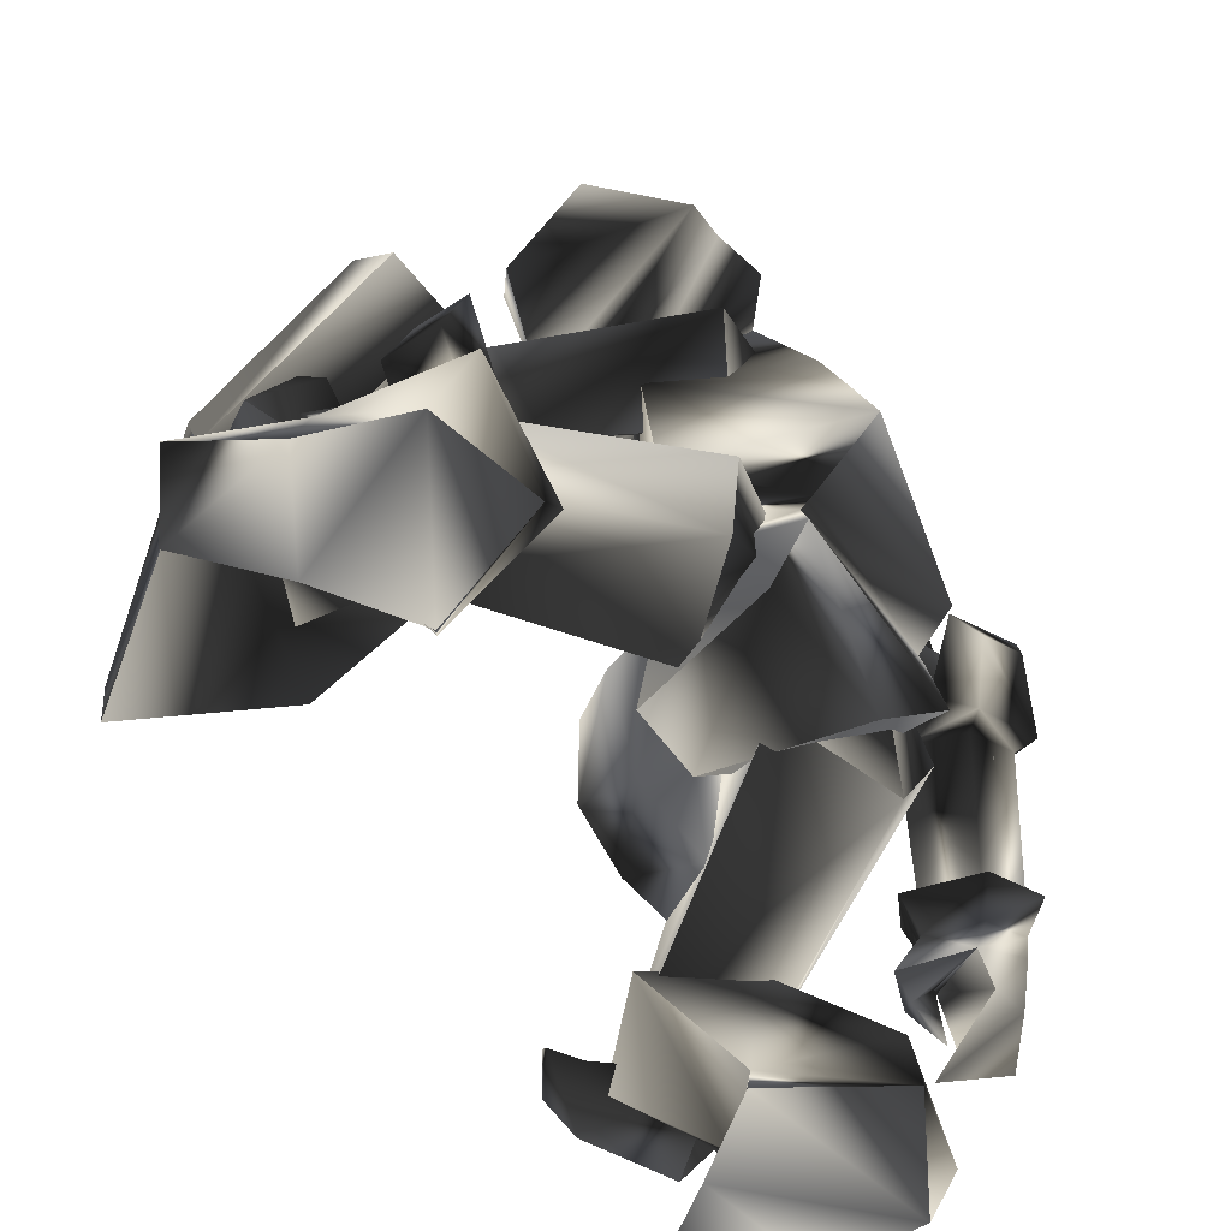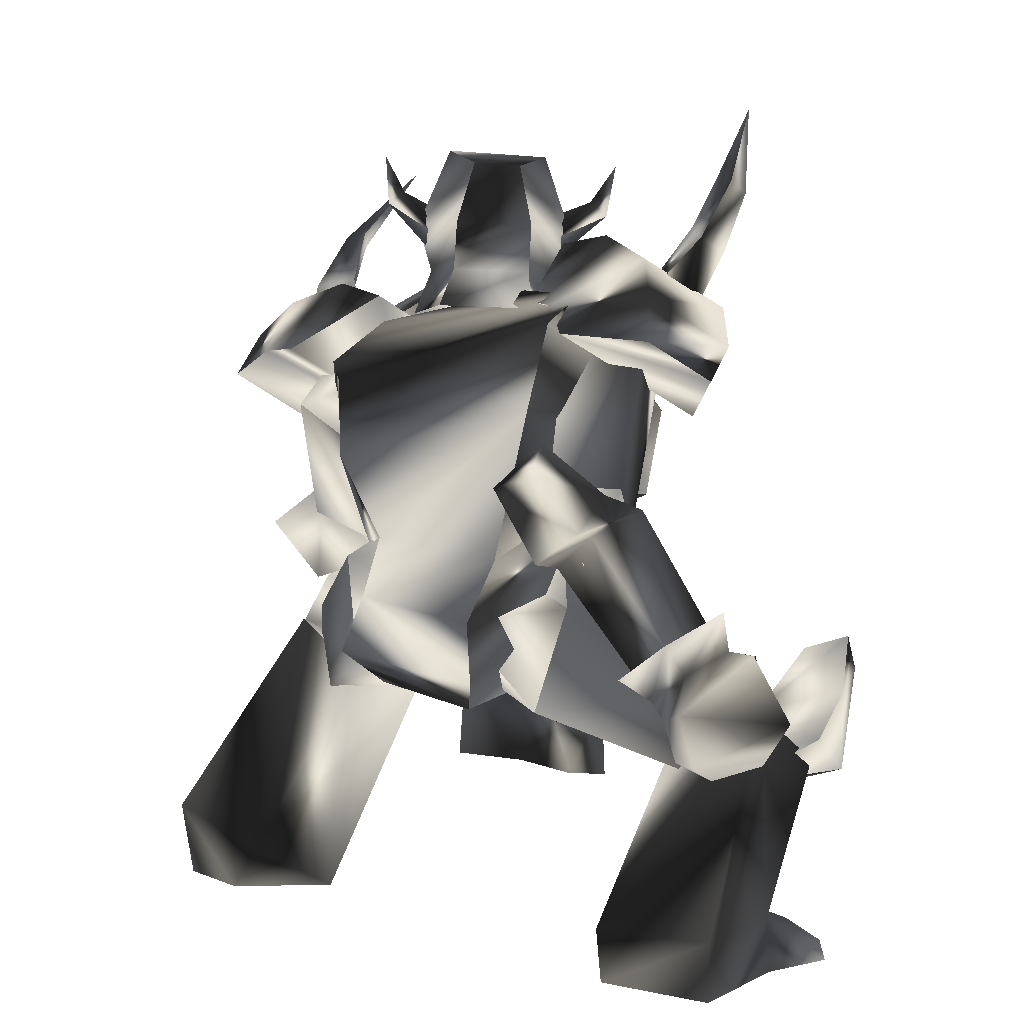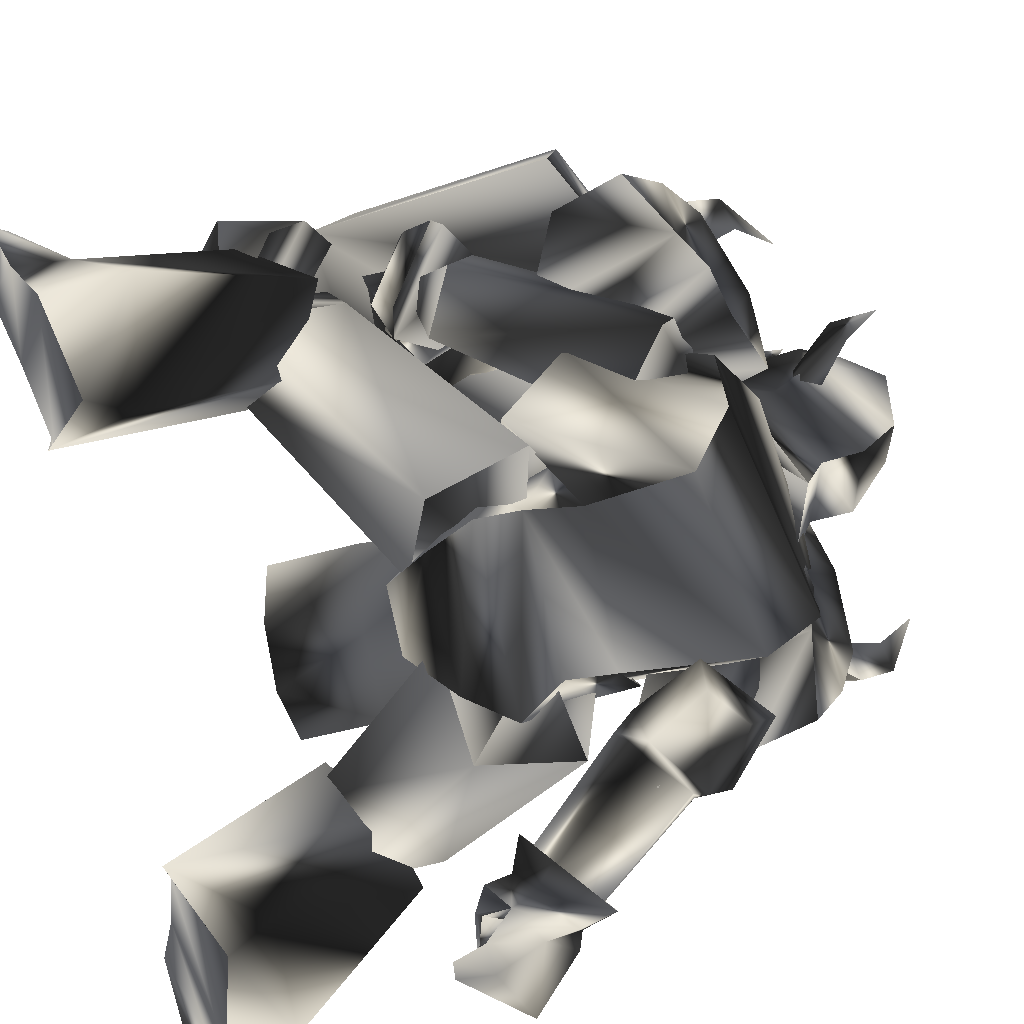
<metadata>
{"format":"obj","ext":"obj","renderer":"f3d","projection":"perspective","resolution":1024,"background":"white","views":[{"elev":27.9,"azim":-165.3,"up":"+Y"},{"elev":11.0,"azim":-85.6,"up":"+Z"},{"elev":39.5,"azim":-113.6,"up":"+Y"}]}
</metadata>
<code>
o Models/knight/frames/knight_crouch_stand_12
v 5.657 -1.99 13.36
v 7.066 0.1675 11.68
v 5.939 -2.134 10.01
v 5.375 2.325 13.69
v 5.798 2.469 10.18
v 0.3027 2.181 11.18
v 0.7254 1.462 13.52
v 0.3027 -1.702 11.01
v 0.7254 -1.127 13.36
v 4.389 0.1675 6.833
v 4.811 -1.702 7.502
v 6.22 -0.264 6.665
v -2.374 -0.1201 6.833
v -0.2609 -2.278 4.156
v 6.643 0.4552 7.502
v 6.079 1.03 6.665
v 4.952 2.037 7.669
v -1.388 3.907 5.996
v 1.007 3.044 2.818
v 1.148 1.606 8.84
v 1.148 -0.9831 8.673
v 1.853 0.02369 2.818
v 1.712 3.619 -2.201
v 0.5845 -2.421 -5.714
v 1.007 -1.415 -4.376
v -3.642 6.208 -6.049
v 1.289 3.619 -5.881
v -4.488 7.215 -8.725
v -9.983 0.1675 -8.893
v -8.574 0.4552 -6.216
v -4.629 -5.298 -2.703
v -5.474 -4.579 -5.714
v 1.43 -3.572 7.167
v -1.811 -1.846 9.342
v -1.388 0.3114 0.3084
v -3.501 5.202 -10.57
v 1.43 -0.5516 -10.57
v 3.402 -0.264 2.818
v 3.402 4.626 5.16
v 0.1618 5.489 7.502
v 5.375 6.352 2.818
v 3.684 -0.6955 1.647
v 2.134 -6.449 5.829
v -3.642 -4.723 9.342
v 0.7254 8.222 5.327
v 3.825 8.222 -0.6954
v -0.4018 -8.75 3.152
v 3.121 -1.702 -3.874
v -5.756 -3.284 8.171
v -2.093 7.503 4.658
v 2.134 6.64 -4.543
v -1.388 -8.031 -1.03
v -8.01 -2.421 4.156
v -5.192 7.071 1.479
v -4.488 -5.586 -0.3608
v -7.869 -0.8393 -3.205
v -3.501 5.345 -3.037
v 1.993 3.476 -0.1935
v -7.728 0.4552 -10.73
v -0.8245 -2.997 -10.73
v -13.22 -10.19 -7.387
v -13.65 -9.181 -5.881
v -11.53 -11.91 -4.71
v -11.67 -12.2 -6.551
v -9.278 -11.77 -7.554
v -8.151 -11.34 -6.216
v -8.292 -8.462 -8.223
v -9.419 -9.613 -9.06
v -11.67 -7.024 -8.056
v -11.81 -8.606 -9.06
v -12.66 -9.757 -11.74
v -9.842 -13.5 -7.22
v -11.67 -9.181 -10.06
v -11.11 -14.22 -9.729
v -13.51 -9.901 -9.227
v -13.79 -10.62 -11.74
v -13.36 -15.08 -9.562
v -11.81 -13.35 -6.718
v -8.856 -13.5 -8.725
v -8.574 -10.76 -10.06
v -9.419 -11.48 -10.9
v -10.26 -10.76 -10.9
v -10.97 -12.92 -11.4
v -10.69 -13.93 -12.41
v -11.67 -11.48 -12.91
v 13.83 -0.8393 -3.539
v 14.96 4.051 -5.045
v 13.41 4.77 -1.699
v 18.76 4.339 -5.045
v 16.65 5.921 0.1411
v 15.1 -0.8393 -0.5281
v 13.55 1.606 0.643
v 14.81 -1.271 2.149
v 17.77 -2.709 -4.543
v 9.602 11.1 -21.44
v 13.97 11.39 -23.11
v 9.32 10.52 -24.12
v 14.11 11.1 -24.12
v 4.53 9.373 -24.45
v 4.67 9.373 -24.12
v 1.148 14.12 -23.45
v 1.148 12.82 -21.27
v 4.248 17.57 -19.93
v 4.811 17.14 -23.95
v 13.97 14.84 -23.78
v 13.83 14.41 -22.94
v 9.602 15.13 -21.27
v 9.461 15.56 -23.95
v 13.41 7.071 -14.92
v 9.461 4.914 -14.08
v 9.179 11.39 -10.4
v 13.27 11.1 -12.74
v 6.643 8.222 -12.57
v -4.347 -11.48 -23.61
v -3.22 -15.51 -22.78
v -4.77 -12.06 -20.94
v -2.797 -15.51 -23.78
v -11.81 -6.305 -23.11
v -5.897 -7.024 -23.78
v -6.038 -6.017 -24.12
v -10.83 -6.017 -20.77
v -12.8 -11.48 -20.6
v -12.38 -11.48 -23.78
v -8.151 -14.36 -20.94
v -5.756 -17.09 -22.94
v -5.897 -17.38 -23.95
v -8.574 -14.5 -23.61
v -4.77 -14.07 -11.57
v 0.5845 -9.613 -14.25
v 1.148 -13.93 -16.25
v -2.093 -16.66 -14.58
v -3.783 -9.757 -12.91
v 0.4436 -4.147 -16.42
v -1.67 -5.873 -11.9
v -1.106 -6.017 -15.92
v 0.3027 -5.442 -10.06
v 4.107 -3.86 -8.056
v 1.853 -3.284 -5.547
v -2.374 -4.579 -5.212
v 1.43 1.174 -5.045
v 3.262 -1.271 -5.547
v 3.262 -0.9831 -9.896
v 0.7254 -5.154 -5.547
v 2.134 -1.415 -16.25
v 1.007 -2.709 -11.9
v 2.275 1.606 -11.57
v 2.134 1.893 -15.92
v 15.38 7.359 -15.42
v 12.98 5.633 -14.92
v 14.81 4.482 -12.57
v 17.77 5.777 -9.896
v 17.77 7.791 -8.893
v 15.24 11.53 -13.07
v 16.93 4.482 -8.893
v 12.7 11.96 -11.4
v 9.602 9.66 -14.92
v 16.79 7.647 -7.052
v 14.67 10.81 -9.06
v 9.038 10.38 -14.75
v -1.952 6.784 -9.896
v 10.02 6.065 -14.75
v -0.5427 1.174 -10.23
v 12.42 8.941 -13.58
v 11.15 5.777 -11.07
v -0.9654 7.359 -4.543
v 8.475 10.24 -9.394
v -4.065 2.469 -6.216
v 11.01 9.229 -9.394
v 1.571 3.619 -2.368
v 1.712 -0.264 -5.212
v 6.22 2.469 7.669
v 5.657 3.188 6.665
v 3.543 0.1675 8.673
v 2.839 3.332 9.844
v 2.557 4.195 7.669
v -1.106 1.75 10.35
v -0.8245 -1.99 10.18
v -2.515 -2.278 8.506
v -2.797 2.325 8.673
v 2.98 -3.572 7.167
v 6.502 -1.846 7.502
v 5.375 -2.565 6.498
v 2.416 0.02369 10.85
v 5.516 -2.134 14.53
v 3.262 -2.565 15.7
v 2.98 2.325 16.03
v 6.925 -2.134 13.19
v 6.784 0.1675 14.03
v 3.684 -3.86 11.68
v -0.8245 -2.134 12.52
v 1.148 -1.415 15.36
v -0.9654 1.606 12.69
v 3.262 4.051 12.19
v 1.007 0.8867 15.53
v 5.375 2.181 14.86
v 6.784 2.181 13.36
v 7.911 0.3114 10.01
v 3.402 -3.141 9.509
v 3.262 -2.565 10.01
v 2.416 -2.278 11.18
v 3.262 -5.73 12.69
v 3.543 -2.134 12.35
v 4.389 -2.134 10.85
v 3.966 -4.867 13.36
v 4.53 -5.586 12.52
v 4.248 -6.161 15.2
v 2.98 2.756 10.18
v 4.248 2.325 11.01
v 3.966 5.633 13.19
v 3.402 2.181 12.52
v 2.134 2.325 11.35
v 3.543 4.77 13.86
v 2.557 5.489 13.36
v 3.825 5.777 15.7
v 6.925 0.3114 11.01
v 6.784 -0.5516 11.52
v 9.038 -0.264 12.35
v 6.925 0.1675 12.52
v 6.784 0.8867 11.68
v 8.616 0.1675 13.02
v 9.038 0.7428 12.52
v 9.461 0.1675 14.03
v -8.292 -2.853 -2.703
v -8.433 -0.8393 0.4757
v -10.26 -2.997 -2.87
v -9.842 -1.415 0.1411
v -11.25 -2.853 1.647
v -12.38 -5.154 -0.8627
v -10.83 -3.284 3.152
v -11.53 -6.305 0.8102
v -9.842 -8.031 -0.1935
v -7.165 -5.154 -3.037
v -7.165 -7.599 -1.365
v -9.983 -4.004 -3.037
v -11.53 -5.73 -1.197
v -11.53 -8.031 -8.223
v -13.08 -9.613 -6.718
v -9.137 -11.2 -6.718
v -11.53 -11.48 -5.881
v -9.137 -9.038 -8.223
v -7.165 -4.004 -1.866
v -1.952 -4.004 7.836
v -9.419 -3.572 0.8102
v 0.7254 -3.86 3.821
v -10.97 -5.298 -2.703
v -7.587 -7.455 -1.699
v -2.374 -8.175 8.004
v -9.983 -7.024 0.8102
v 1.853 -5.586 7.335
v 0.3027 -8.606 4.992
v 16.65 -5.873 -4.376
v 14.39 -2.565 7.669
v 18.62 -5.01 -1.866
v 11.72 -3.141 6.498
v 22.14 -1.846 -11.74
v 21.44 -2.134 -13.91
v 19.61 6.64 -7.22
v 21.16 6.065 -4.208
v 17.35 9.66 4.992
v 15.1 10.81 3.487
v 13.97 4.339 8.171
v 12.28 4.626 7.502
v 11.15 7.791 -7.22
v 7.347 10.24 -7.554
v 9.179 7.071 -6.885
v 8.897 10.52 -7.554
v 12.84 9.948 -5.045
v 10.17 12.11 -5.881
v 12 10.67 -3.205
v 9.32 12.97 -4.878
v 9.32 6.64 -1.866
v 9.179 5.777 -4.71
v 11.43 8.653 -1.699
v 11.15 7.359 -6.216
v 12.56 9.229 -4.376
v 15.8 2.613 -4.878
v 17.07 4.195 -3.205
v 14.39 1.893 -1.03
v 16.08 3.763 -0.8627
v 14.11 1.174 -3.539
v 9.038 10.52 -4.208
v 1.43 10.09 2.985
v 8.193 7.359 -5.547
v 0.4436 6.208 0.3084
v 10.45 5.921 -3.372
v 11.72 8.078 -5.379
v 4.107 8.366 5.494
v 11.29 9.085 -2.034
v -0.4018 6.64 4.323
v 3.121 4.626 3.989
v 11.15 8.941 10.85
v 9.602 10.38 8.338
v 11.57 7.934 10.35
v 10.31 8.653 7.502
v 10.02 7.791 11.18
v 8.756 8.222 8.84
v 11.57 5.058 14.36
v 8.052 8.653 3.989
v 6.502 10.52 5.494
v 6.361 7.503 6.331
v 7.488 13.26 5.829
v 2.98 13.69 4.323
v 7.347 14.41 3.654
v 7.911 7.647 -0.6954
v 9.743 11.53 1.312
v 10.31 9.66 2.818
v 1.571 5.921 8.673
v 4.389 2.325 5.829
v 5.657 4.339 0.9775
v 4.389 8.222 9.007
v 0.5845 10.38 5.996
v 7.347 4.626 5.996
v 2.275 11.96 5.662
v 7.207 5.921 0.643
v 9.884 7.791 4.658
v 7.066 11.39 7.669
v -1.529 -12.78 14.19
v -3.642 -10.62 12.19
v -2.374 -12.06 14.86
v -2.093 -11.77 11.35
v -1.388 -10.19 12.52
v -0.9654 -11.34 14.86
v 1.571 -12.92 18.21
v -0.4018 -8.175 9.677
v -3.501 -7.743 9.007
v -1.952 -9.901 7.502
v -7.447 -8.175 7.502
v -5.897 -3.86 7.669
v -6.179 -8.175 9.509
v -5.333 -11.2 5.327
v -1.247 -10.33 2.985
v -3.501 -12.06 6.833
v 2.416 -8.606 4.156
v 4.952 -7.312 8.673
v 2.275 -3.572 11.35
v -2.233 -2.134 8.84
v -0.5427 -5.873 12.02
v 2.275 -9.757 9.342
v -3.924 -3.284 8.84
v 0.7254 -9.901 4.156
v -1.388 -11.77 8.506
v -4.206 -7.887 11.18
v 4.107 -14.07 -13.74
v 1.993 -12.78 -15.92
v 1.993 -15.51 -17.09
v 4.811 -17.81 -12.07
v 3.121 -19.11 -11.07
v -1.529 -18.24 -15.25
v 5.234 -16.52 -10.57
v -3.22 -12.49 -15.75
v -3.22 -16.95 -13.24
v 2.698 -18.67 -9.227
v -1.106 -18.24 -11.23
v 0.0209 -10.91 -15.25
v -8.715 -2.853 -10.57
v -3.924 -13.06 -15.92
v -3.642 -0.1201 -10.23
v 0.7254 -11.91 -11.74
v -0.6836 -14.65 -14.58
v -4.629 -12.92 -10.4
v -8.996 -4.435 -5.212
v -6.883 1.03 -6.551
v -1.952 -14.22 -10.4
v -4.629 -4.004 -2.703
v -1.529 -1.271 -5.212
f 1 2 3
f 4 5 2
f 4 6 5
f 7 8 6
f 1 3 8
f 9 7 4
f 10 11 12
f 13 11 14
f 3 15 11
f 16 12 15
f 5 17 15
f 17 18 19
f 18 20 13
f 12 11 15
f 16 15 17
f 15 3 2
f 15 2 5
f 4 2 1
f 4 1 9
f 8 9 1
f 21 8 3
f 14 22 19
f 17 22 10
f 6 4 7
f 20 5 6
f 8 7 9
f 21 6 8
f 10 12 16
f 11 21 3
f 21 20 6
f 20 17 5
f 22 11 10
f 16 17 10
f 11 22 14
f 22 17 19
f 11 13 21
f 18 17 20
f 21 13 20
f 13 14 19
f 19 18 13
f 23 24 25
f 26 27 23
f 28 27 26
f 29 26 30
f 28 26 29
f 30 31 32
f 29 30 32
f 31 24 32
f 33 34 35
f 36 37 27
f 28 36 27
f 33 35 38
f 38 35 39
f 39 35 40
f 40 35 34
f 38 39 41
f 42 38 41
f 38 43 33
f 42 43 38
f 34 33 43
f 44 34 43
f 44 40 34
f 45 40 44
f 40 41 39
f 45 41 40
f 46 42 41
f 47 42 48
f 44 43 47
f 49 44 47
f 50 45 44
f 49 50 44
f 45 46 41
f 50 46 45
f 48 46 51
f 48 52 47
f 53 47 52
f 49 47 53
f 54 50 49
f 53 54 49
f 54 51 46
f 50 54 46
f 51 25 48
f 52 25 55
f 56 52 55
f 53 52 56
f 57 54 53
f 56 57 53
f 57 58 51
f 54 57 51
f 23 25 58
f 55 25 31
f 56 55 31
f 30 56 31
f 26 57 56
f 30 26 56
f 57 23 58
f 26 23 57
f 24 27 37
f 59 32 60
f 29 32 59
f 24 37 60
f 59 28 29
f 36 28 59
f 24 31 25
f 24 23 27
f 25 52 48
f 25 51 58
f 42 47 43
f 42 46 48
f 60 36 59
f 37 36 60
f 32 24 60
f 61 62 63
f 64 61 63
f 65 64 63
f 66 65 63
f 65 66 67
f 68 65 67
f 68 69 70
f 67 69 68
f 70 69 62
f 61 70 62
f 62 66 63
f 67 66 62
f 69 67 62
f 71 72 73
f 74 72 71
f 71 73 75
f 76 71 75
f 77 75 78
f 76 75 77
f 74 77 78
f 72 74 78
f 79 72 80
f 81 79 80
f 81 73 82
f 80 73 81
f 79 83 82
f 68 70 73
f 80 68 73
f 72 65 68
f 80 72 68
f 84 74 85
f 72 78 64
f 65 72 64
f 75 61 64
f 78 75 64
f 73 70 61
f 75 73 61
f 79 73 72
f 82 73 79
f 84 77 74
f 84 76 77
f 76 84 85
f 83 81 82
f 83 79 81
f 71 85 74
f 85 71 76
f 86 87 88
f 87 89 90
f 89 87 86
f 91 92 93
f 90 89 94
f 93 90 94
f 92 88 90
f 94 86 91
f 91 93 94
f 88 92 91
f 88 91 86
f 90 88 87
f 86 94 89
f 90 93 92
f 95 96 97
f 97 96 98
f 99 100 101
f 99 101 102
f 103 102 101
f 103 101 104
f 105 106 107
f 105 107 108
f 96 106 98
f 98 106 105
f 109 110 111
f 109 111 112
f 97 98 108
f 108 98 105
f 96 95 107
f 96 107 106
f 107 112 111
f 107 111 103
f 111 113 102
f 111 102 103
f 110 99 113
f 113 99 102
f 110 109 95
f 110 95 99
f 108 107 104
f 104 107 103
f 104 101 100
f 110 113 111
f 104 97 108
f 99 95 100
f 100 95 97
f 109 112 95
f 95 112 107
f 104 100 97
f 114 115 116
f 117 115 114
f 118 119 120
f 121 118 120
f 118 121 122
f 123 118 122
f 124 125 126
f 127 124 126
f 117 125 115
f 126 125 117
f 128 129 130
f 131 128 130
f 127 117 114
f 126 117 127
f 124 116 115
f 125 124 115
f 128 131 124
f 122 128 124
f 121 132 128
f 122 121 128
f 132 120 129
f 121 120 132
f 116 130 129
f 120 116 129
f 123 124 127
f 122 124 123
f 119 118 123
f 128 132 129
f 127 114 123
f 119 116 120
f 114 116 119
f 116 131 130
f 124 131 116
f 114 119 123
f 133 134 135
f 136 137 133
f 134 136 135
f 138 139 140
f 138 141 142
f 140 142 141
f 136 143 138
f 135 136 133
f 144 137 142
f 140 134 145
f 146 140 145
f 138 137 136
f 142 137 138
f 133 144 145
f 134 140 139
f 138 140 141
f 139 138 143
f 139 136 134
f 142 146 147
f 142 140 146
f 136 139 143
f 144 133 137
f 142 147 144
f 144 147 146
f 145 134 133
f 146 145 144
f 148 149 150
f 148 150 151
f 148 151 152
f 148 152 153
f 151 150 154
f 153 155 156
f 156 148 153
f 154 150 157
f 157 150 158
f 152 151 154
f 152 154 157
f 156 155 149
f 152 158 153
f 158 152 157
f 153 158 155
f 149 148 156
f 150 149 155
f 150 155 158
f 159 160 161
f 161 160 162
f 163 161 164
f 165 160 166
f 166 160 159
f 167 160 165
f 165 166 168
f 165 168 169
f 162 170 164
f 162 164 161
f 165 169 170
f 162 167 170
f 160 167 162
f 168 163 164
f 159 163 166
f 161 163 159
f 169 168 164
f 169 164 170
f 170 167 165
f 163 168 166
f 171 172 173
f 171 174 175
f 175 174 176
f 177 178 179
f 180 178 177
f 181 182 180
f 181 183 173
f 184 185 186
f 173 172 175
f 187 184 188
f 184 187 189
f 189 190 191
f 191 190 192
f 193 186 194
f 195 186 193
f 196 197 188
f 196 183 197
f 187 183 181
f 181 198 187
f 198 177 190
f 176 192 190
f 174 193 192
f 193 174 196
f 185 191 194
f 180 198 181
f 188 197 187
f 188 195 196
f 188 186 195
f 184 186 188
f 194 186 185
f 192 194 191
f 190 177 176
f 179 176 177
f 176 179 175
f 175 172 171
f 177 198 180
f 190 189 198
f 191 185 189
f 193 196 195
f 194 192 193
f 192 176 174
f 183 187 197
f 183 196 171
f 189 187 198
f 171 196 174
f 189 185 184
f 180 182 173
f 173 175 179
f 178 180 173
f 179 178 173
f 173 182 181
f 173 183 171
f 199 200 201
f 202 203 204
f 202 204 200
f 200 199 203
f 202 200 203
f 205 206 204
f 206 201 204
f 206 205 201
f 205 204 203
f 201 200 204
f 199 201 205
f 205 203 199
f 207 208 209
f 210 211 212
f 210 212 208
f 208 207 211
f 210 208 211
f 213 214 212
f 214 209 212
f 214 213 209
f 213 212 211
f 209 208 212
f 207 209 213
f 213 211 207
f 215 216 217
f 218 219 220
f 218 220 216
f 216 215 219
f 218 216 219
f 221 222 220
f 222 217 220
f 222 221 217
f 221 220 219
f 217 216 220
f 215 217 221
f 221 219 215
f 223 224 225
f 225 224 226
f 226 227 228
f 226 228 225
f 227 229 230
f 227 230 228
f 229 224 230
f 230 224 223
f 226 224 227
f 227 224 229
f 231 232 233
f 232 223 225
f 232 225 234
f 234 225 235
f 235 225 228
f 235 228 231
f 231 228 230
f 223 232 231
f 223 231 230
f 234 235 236
f 236 235 237
f 231 233 238
f 231 238 239
f 231 239 237
f 231 237 235
f 240 232 236
f 236 232 234
f 233 232 238
f 238 232 240
f 240 236 238
f 238 236 237
f 238 237 239
f 241 242 243
f 244 242 241
f 245 246 241
f 243 242 247
f 248 243 247
f 249 247 242
f 246 248 247
f 250 246 247
f 246 250 244
f 241 246 244
f 250 247 249
f 244 250 249
f 242 244 249
f 248 246 245
f 243 248 245
f 241 243 245
f 251 252 253
f 254 252 251
f 255 251 253
f 256 251 255
f 257 255 258
f 256 255 257
f 257 258 259
f 260 257 259
f 259 261 262
f 260 259 262
f 262 261 252
f 254 262 252
f 252 261 259
f 257 251 256
f 254 251 257
f 262 254 257
f 260 262 257
f 258 255 253
f 258 253 252
f 259 258 252
f 263 264 265
f 266 264 263
f 267 268 266
f 263 267 266
f 269 270 268
f 267 269 268
f 269 264 270
f 265 264 269
f 268 264 266
f 270 264 268
f 271 272 273
f 263 265 272
f 274 263 272
f 275 263 274
f 267 263 275
f 273 267 275
f 269 267 273
f 273 272 265
f 269 273 265
f 276 275 274
f 277 275 276
f 278 271 273
f 279 278 273
f 277 279 273
f 275 277 273
f 276 272 280
f 274 272 276
f 278 272 271
f 280 272 278
f 278 276 280
f 277 276 278
f 279 277 278
f 281 282 283
f 283 282 284
f 283 285 286
f 287 282 281
f 287 281 288
f 282 287 289
f 287 288 285
f 287 285 290
f 284 290 285
f 284 285 283
f 289 287 290
f 289 290 284
f 289 284 282
f 286 285 288
f 286 288 281
f 286 281 283
f 291 292 293
f 294 293 292
f 295 296 291
f 297 291 293
f 298 299 300
f 294 298 300
f 300 296 294
f 298 292 299
f 295 297 293
f 291 297 295
f 292 298 294
f 293 294 295
f 292 291 296
f 299 292 296
f 296 295 294
f 296 300 299
f 301 302 303
f 302 304 305
f 306 301 303
f 304 306 305
f 307 308 309
f 310 307 311
f 308 312 309
f 308 307 310
f 313 302 301
f 314 304 302
f 314 315 306
f 315 316 301
f 312 315 314
f 309 314 313
f 310 311 313
f 312 310 316
f 313 311 309
f 302 313 314
f 305 303 302
f 306 304 314
f 314 309 312
f 313 316 310
f 301 316 313
f 310 312 308
f 316 315 312
f 301 306 315
f 303 305 306
f 309 311 307
f 317 318 319
f 318 317 320
f 319 321 322
f 317 319 323
f 324 325 326
f 324 326 320
f 320 321 324
f 325 318 326
f 317 323 322
f 322 323 319
f 320 326 318
f 322 320 317
f 321 319 318
f 321 318 325
f 320 322 321
f 325 324 321
f 327 328 329
f 330 331 328
f 327 329 332
f 330 332 331
f 333 334 335
f 336 335 337
f 333 338 334
f 337 335 334
f 329 328 339
f 328 331 340
f 332 341 340
f 329 342 341
f 340 341 338
f 339 340 333
f 339 336 337
f 342 337 338
f 333 336 339
f 340 339 328
f 328 327 330
f 340 331 332
f 338 333 340
f 337 342 339
f 339 342 329
f 334 338 337
f 338 341 342
f 341 332 329
f 332 330 327
f 335 336 333
f 343 344 345
f 346 343 345
f 347 346 345
f 348 347 345
f 349 343 346
f 350 351 348
f 348 345 350
f 352 343 349
f 353 343 352
f 349 346 347
f 352 349 347
f 344 351 350
f 348 353 347
f 352 347 353
f 351 353 348
f 350 345 344
f 351 344 343
f 353 351 343
f 354 355 356
f 357 355 354
f 358 354 359
f 360 355 361
f 356 355 360
f 361 355 362
f 363 360 361
f 364 363 361
f 358 365 357
f 354 358 357
f 365 364 361
f 365 362 357
f 357 362 355
f 358 359 363
f 360 359 356
f 356 359 354
f 358 363 364
f 365 358 364
f 361 362 365
f 360 363 359

</code>
